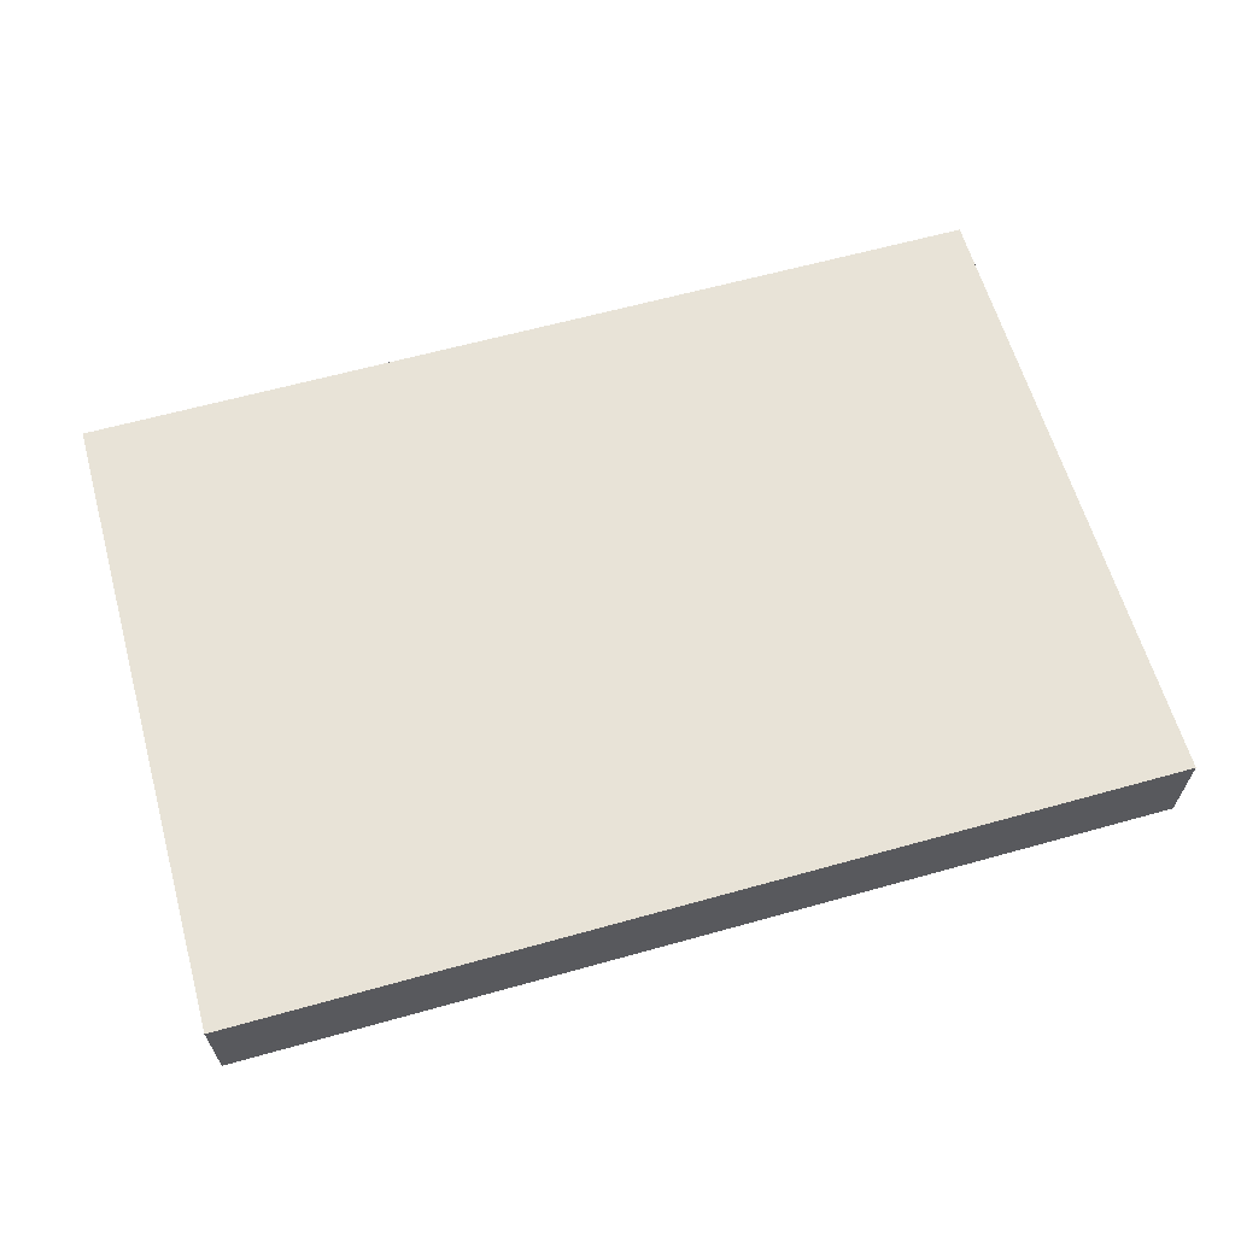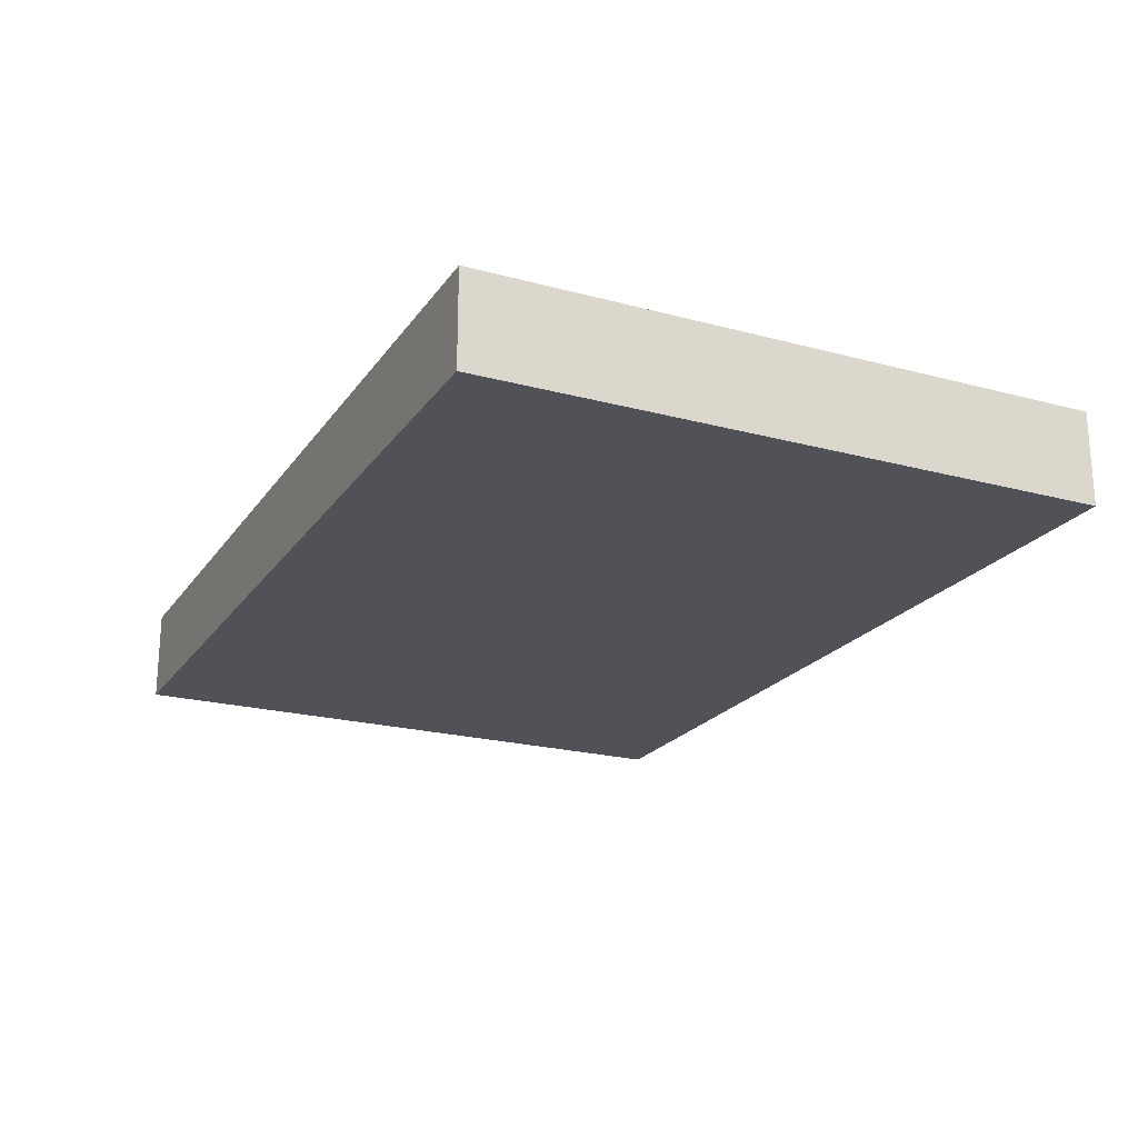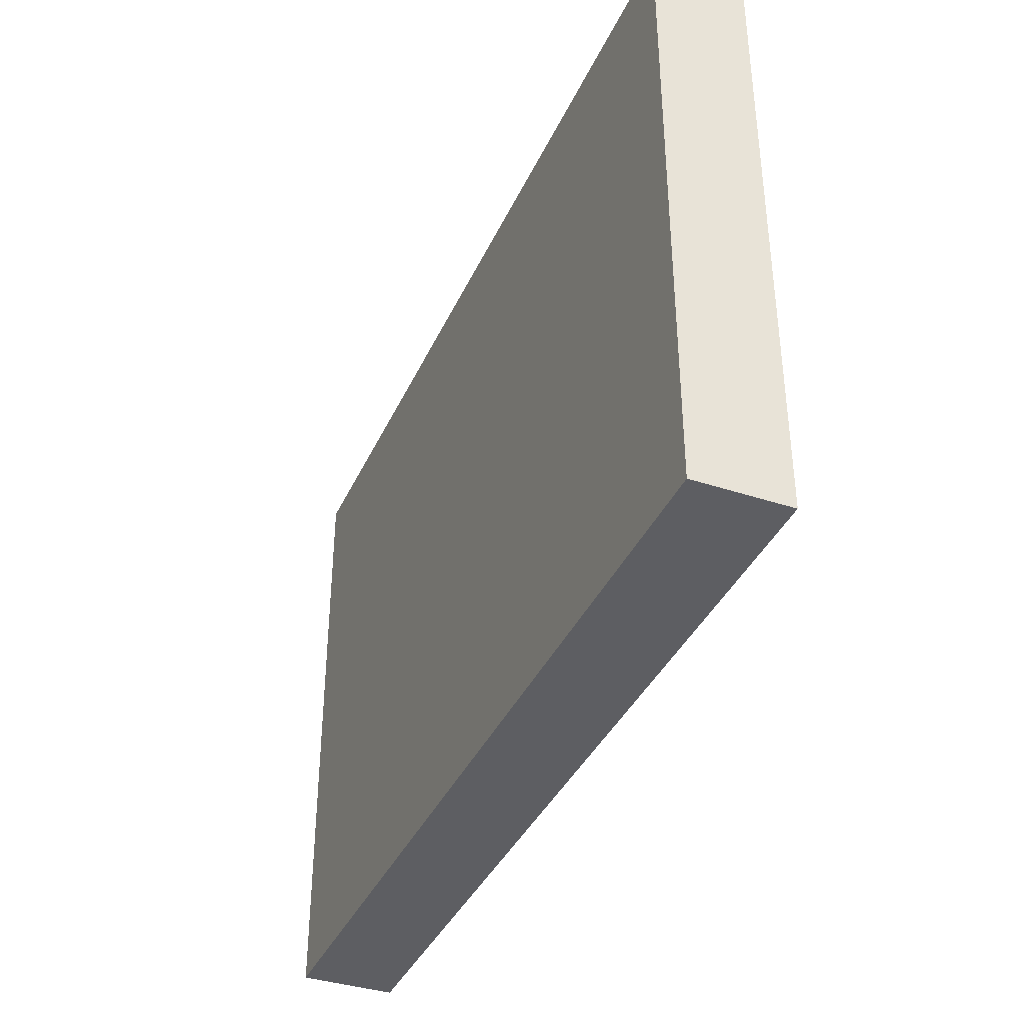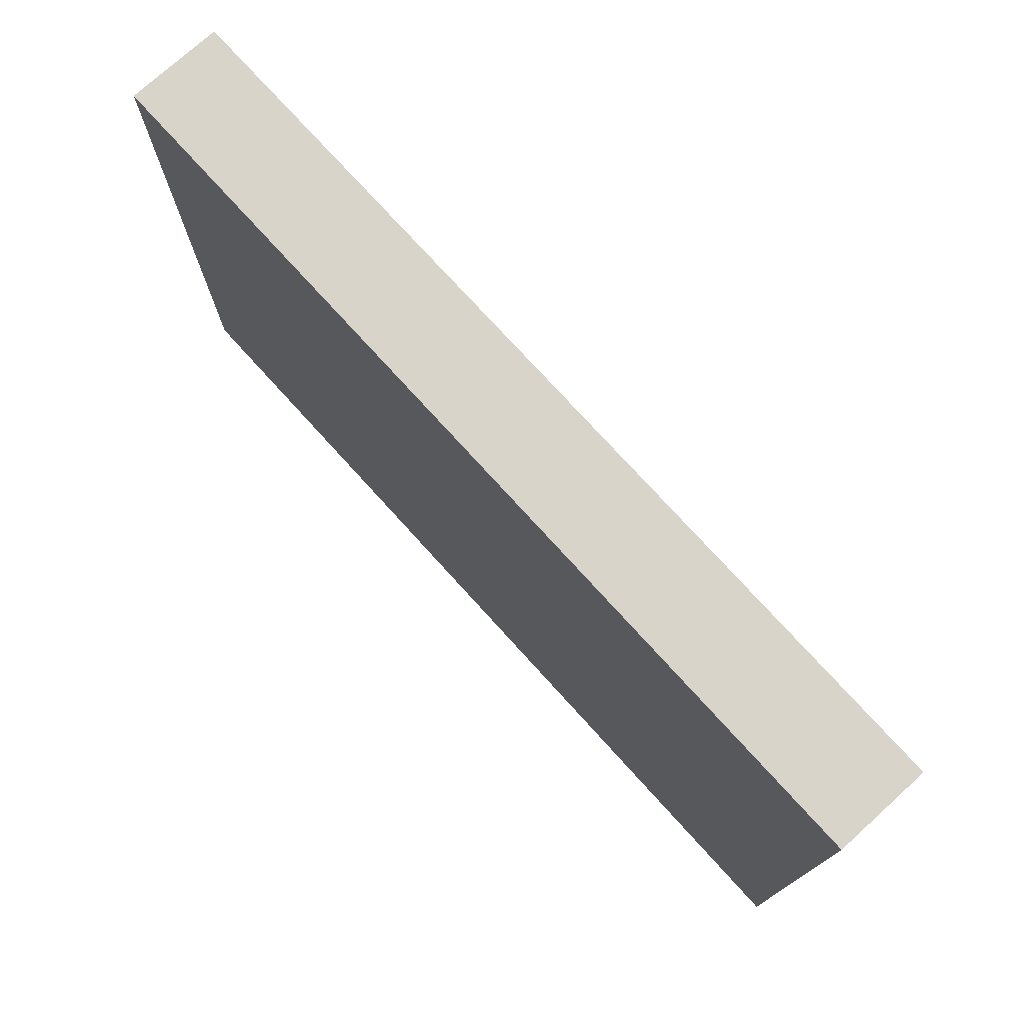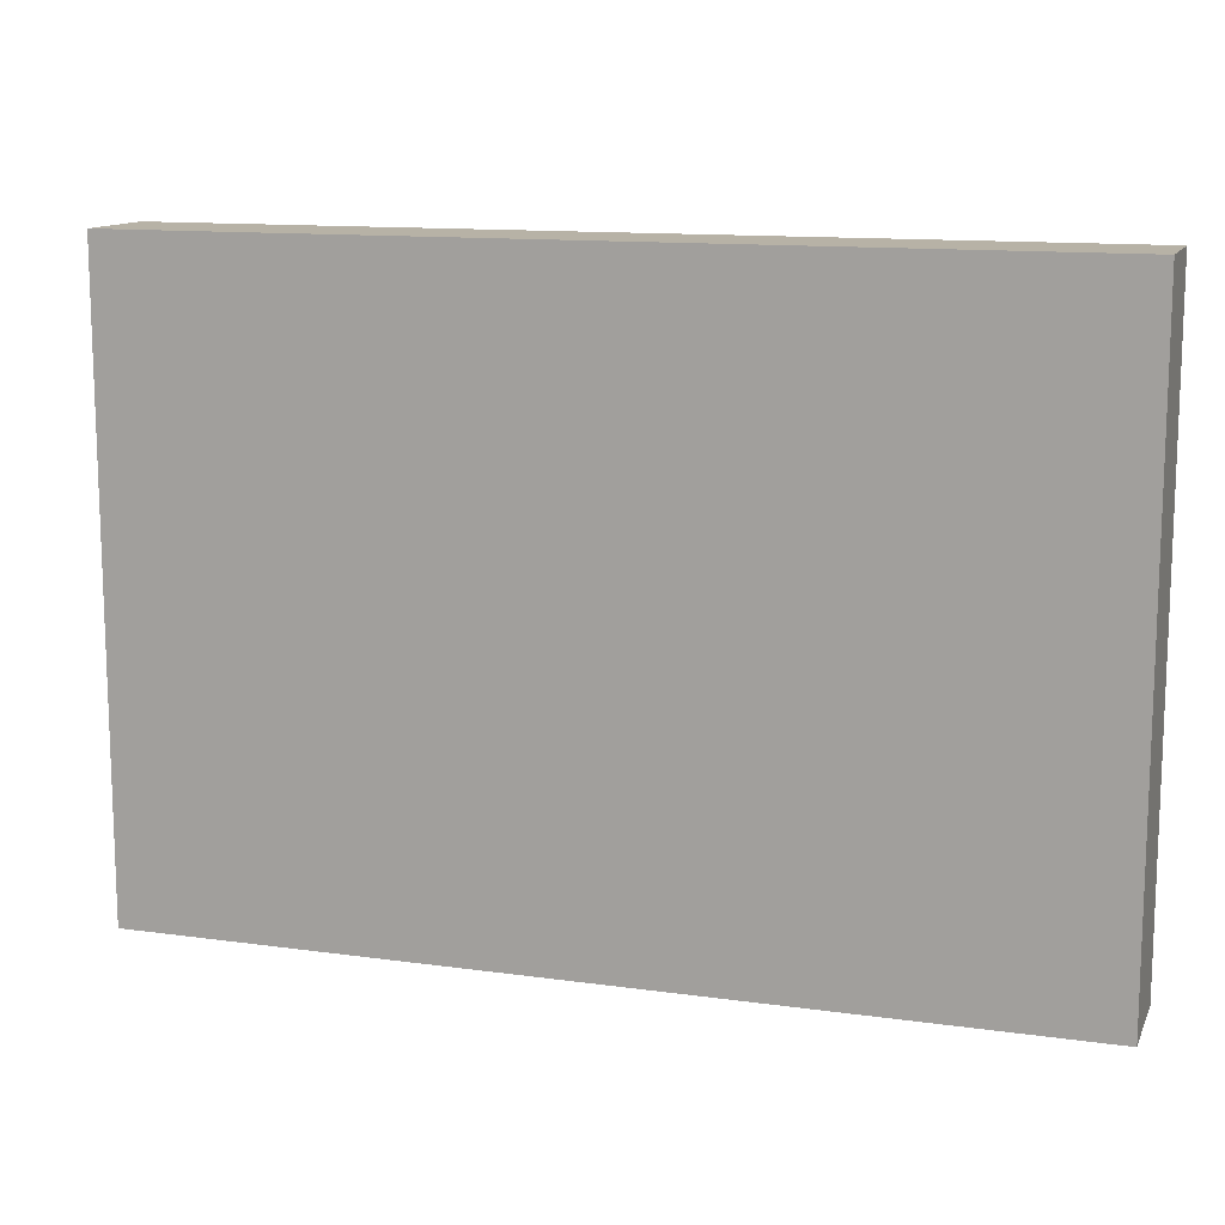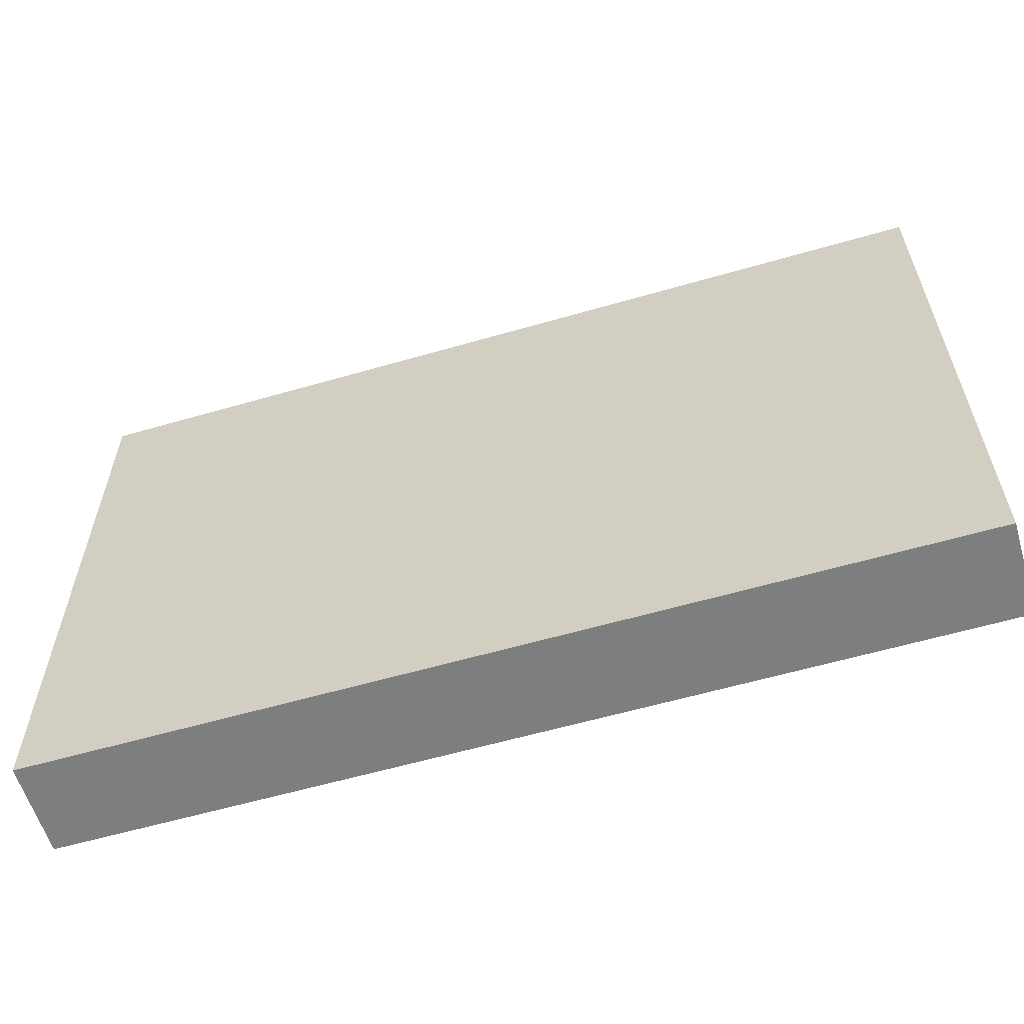
<metadata>
{"format":"obj","ext":"obj","renderer":"f3d","projection":"perspective","resolution":1024,"background":"white","views":[{"elev":62.4,"azim":-15.8,"up":"+Y"},{"elev":-21.5,"azim":-115.4,"up":"+Y"},{"elev":-38.3,"azim":-112.7,"up":"+Z"},{"elev":75.3,"azim":-132.2,"up":"+Z"},{"elev":12.5,"azim":-162.0,"up":"+Z"},{"elev":-59.3,"azim":-163.4,"up":"+Z"}]}
</metadata>
<code>
v 1.524 -10.13 0
v 1.524 -10.13 15
v 1.524 -10.13 30
v 1.524 -5.593 0
v 1.524 -5.593 15
v 1.524 -5.593 30
v 23.27 -10.13 0
v 23.27 -10.13 30
v 23.27 -5.593 0
v 23.27 -5.593 30
v 45.02 -10.13 0
v 45.02 -10.13 15
v 45.02 -10.13 30
v 45.02 -5.593 0
v 45.02 -5.593 15
v 45.02 -5.593 30
f 4 9 7 1
f 11 7 9 14
f 5 9 4
f 5 6 10
f 15 9 5
f 5 10 15
f 15 10 16
f 14 9 15
f 2 5 4 1
f 3 6 5 2
f 12 7 11
f 12 13 8
f 2 7 12
f 12 8 2
f 2 8 3
f 1 7 2
f 15 12 11 14
f 16 13 12 15
f 6 3 8 10
f 13 16 10 8

</code>
